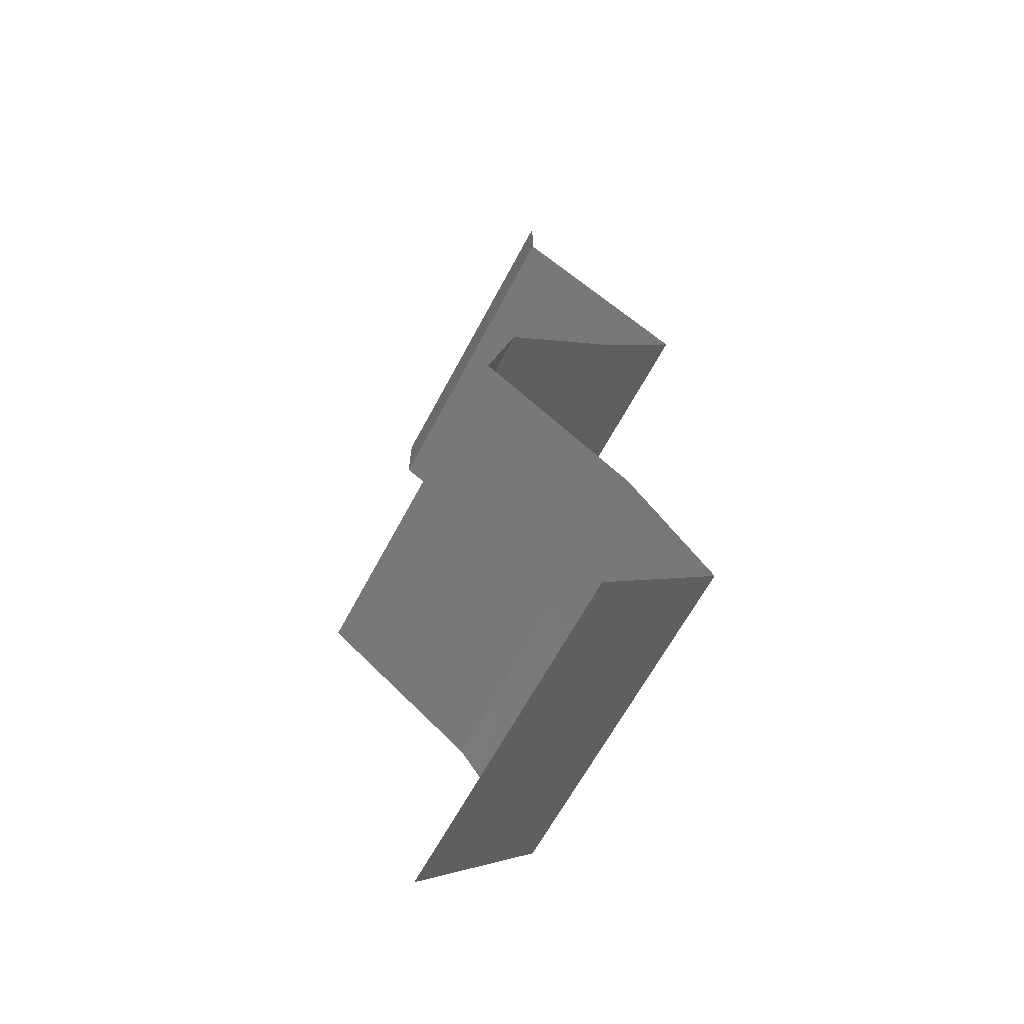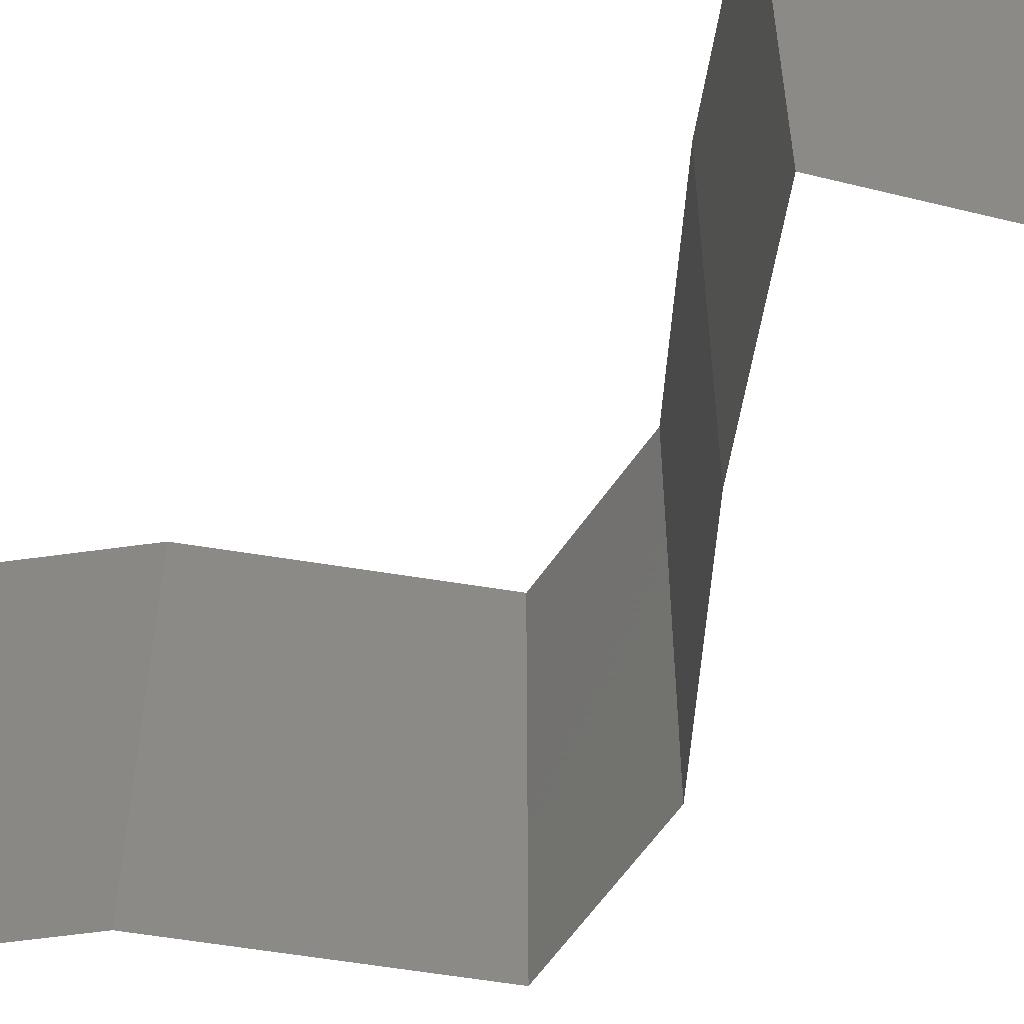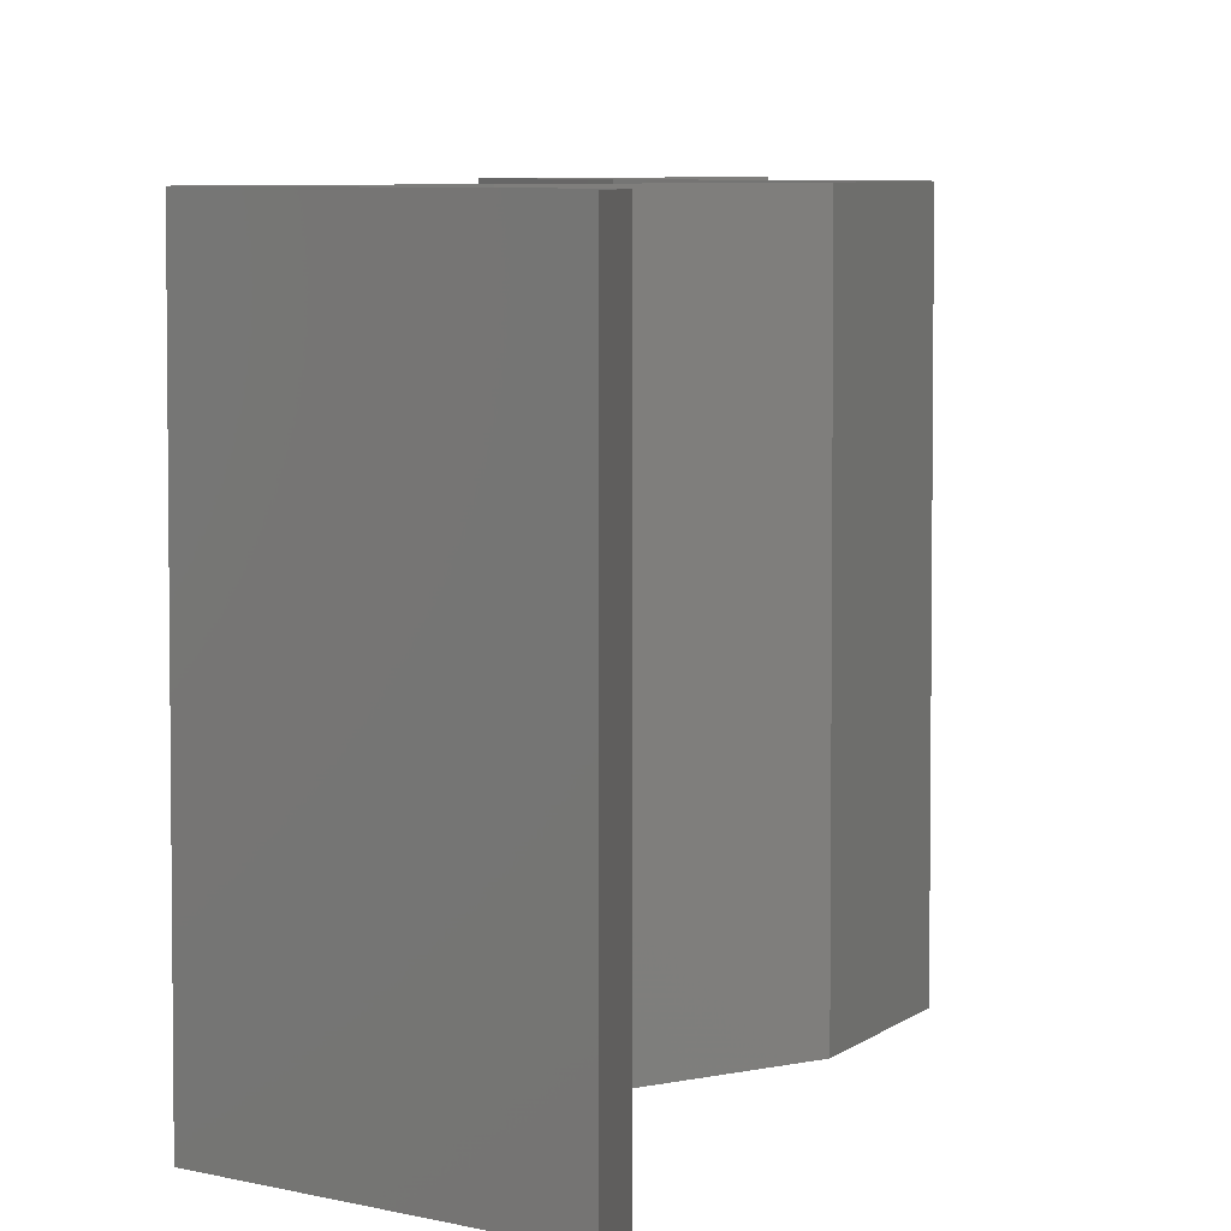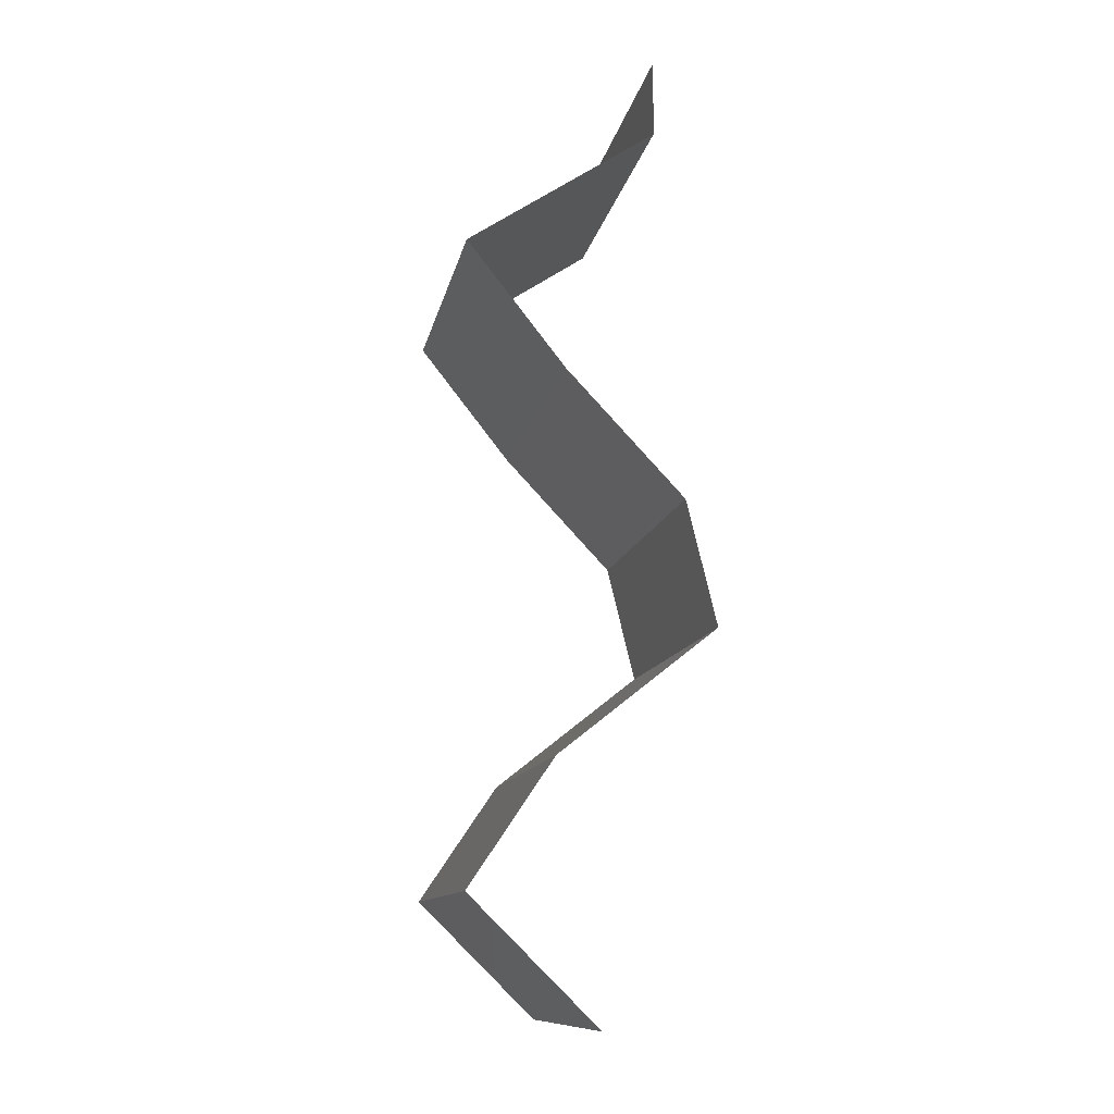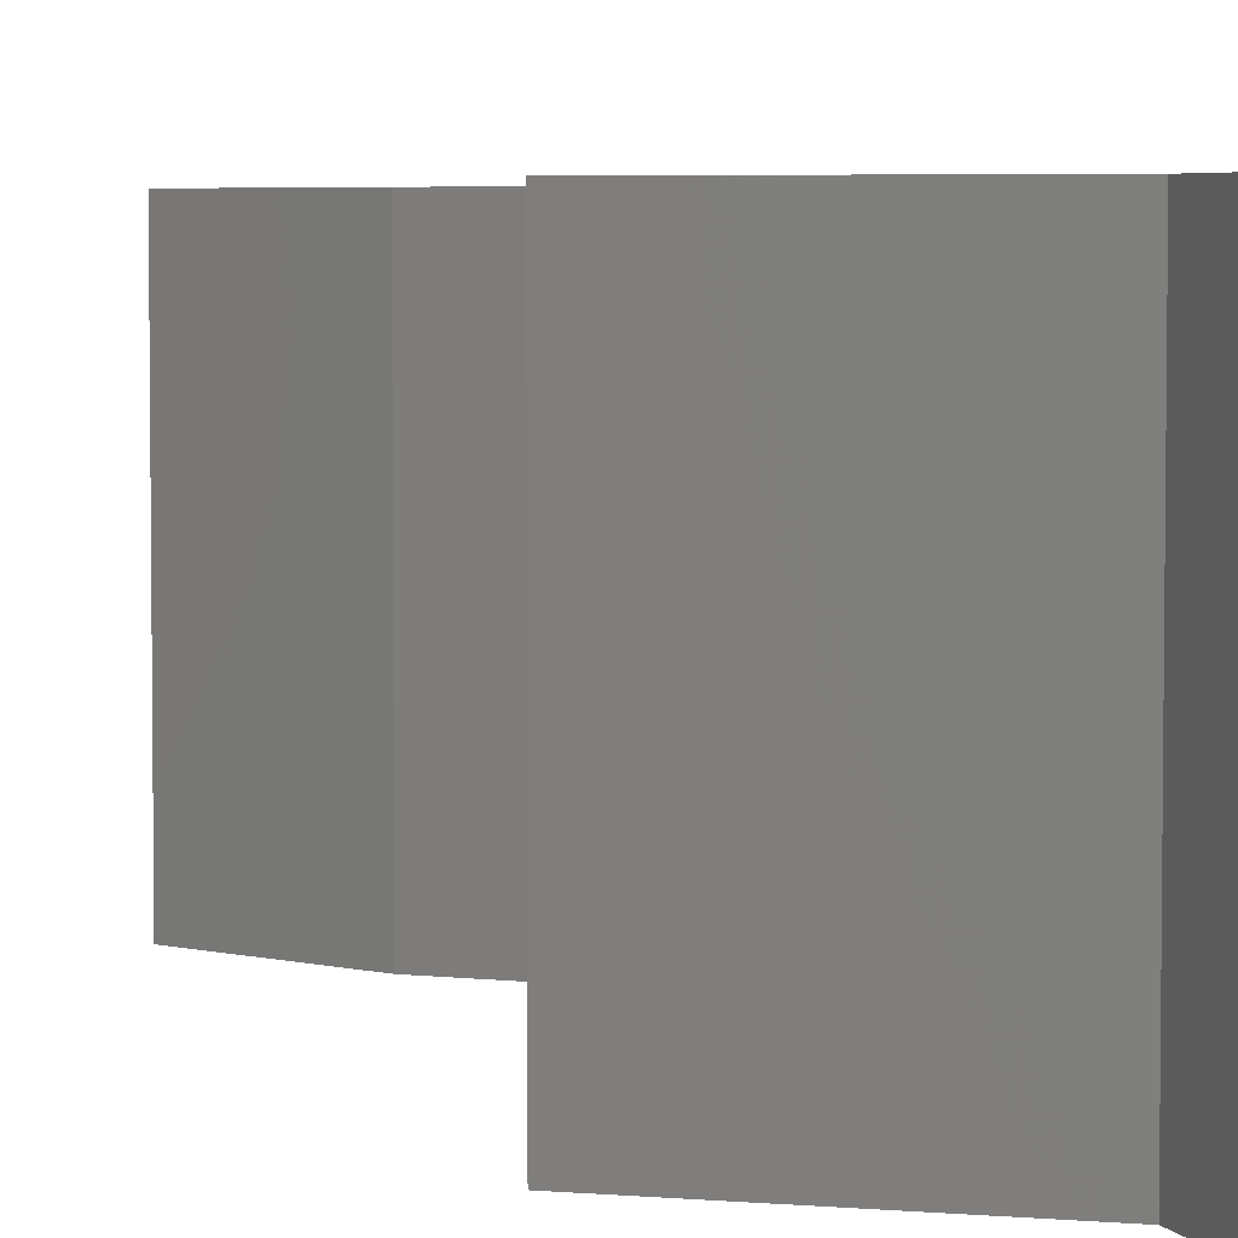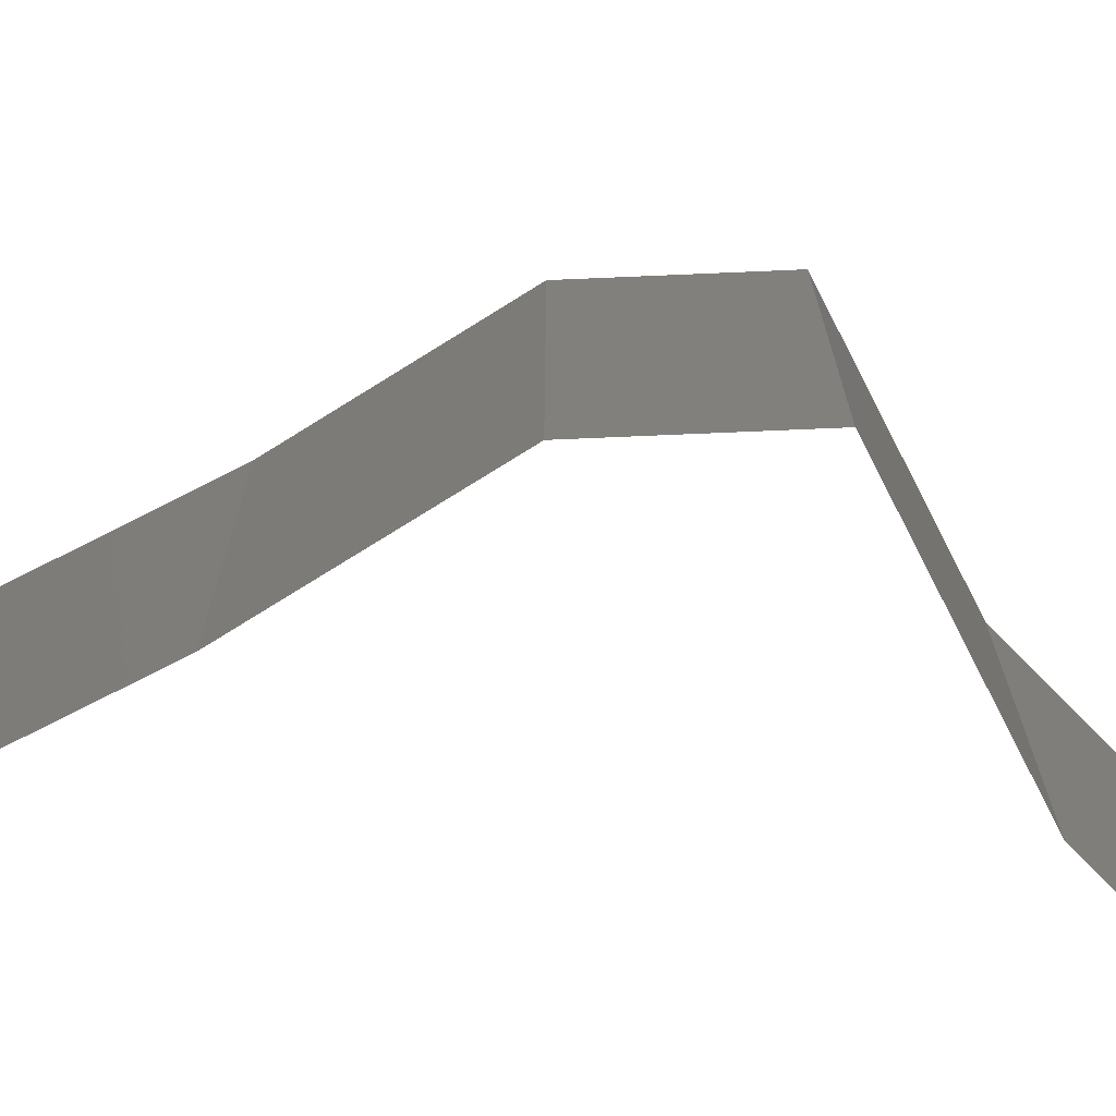
<metadata>
{"format":"stl","ext":"stl","renderer":"f3d","projection":"perspective","resolution":1024,"background":"white","views":[{"elev":-64.3,"azim":-28.0,"up":"+Y"},{"elev":-59.3,"azim":132.1,"up":"+Z"},{"elev":5.4,"azim":-171.6,"up":"+Z"},{"elev":-11.7,"azim":169.3,"up":"+Y"},{"elev":4.6,"azim":162.0,"up":"+Z"},{"elev":-75.8,"azim":-101.3,"up":"+Z"}]}
</metadata>
<code>
# stl→obj: 43 verts, 62 faces
v 0.04 0.05575 0.01
v 0.04 0.05788 0.005
v 0.04 0.06 0.01
v 0.04 0.05788 0.015
v 0.04 0.05575 0.02
v 0.04 0.06 0.02
v 0.04 0.06 0
v 0.04 0.05575 0
v 0.04524 0.05227 0
v 0.05048 0.04878 0.01
v 0.04524 0.05227 0.02
v 0.05048 0.04878 0
v 0.05048 0.04878 0.02
v 0.04774 0.0453 0.015
v 0.045 0.04181 0
v 0.04774 0.0453 0.005
v 0.045 0.04181 0.01
v 0.045 0.04181 0.02
v 0.04172 0.03833 0.015
v 0.03844 0.03484 0
v 0.04172 0.03833 0.005
v 0.03844 0.03484 0.01
v 0.03844 0.03484 0.02
v 0.03674 0.02788 0.01
v 0.03759 0.03136 0.005
v 0.03674 0.02788 0.02
v 0.03759 0.03136 0.015
v 0.03674 0.02788 0
v 0.04114 0.02439 0.005521
v 0.04554 0.02091 0
v 0.04554 0.02091 0.02
v 0.04114 0.02439 0.01431
v 0.04554 0.02091 0.01
v 0.05024 0.01394 0
v 0.04789 0.01742 0.005
v 0.05024 0.01394 0.01
v 0.04789 0.01742 0.015
v 0.05024 0.01394 0.02
v 0.04317 0.006969 0
v 0.0467 0.01045 0.005
v 0.04317 0.006969 0.01
v 0.0467 0.01045 0.015
v 0.04317 0.006969 0.02
f 1 2 3
f 3 4 1
f 5 4 6
f 7 2 8
f 3 2 7
f 6 4 3
f 8 2 1
f 1 4 5
f 9 1 10
f 10 1 11
f 9 8 1
f 1 5 11
f 10 12 9
f 11 13 10
f 13 14 10
f 15 16 17
f 10 16 12
f 17 14 18
f 17 16 10
f 10 14 17
f 12 16 15
f 18 14 13
f 18 19 17
f 20 21 22
f 17 21 15
f 22 19 23
f 22 21 17
f 17 19 22
f 23 19 18
f 15 21 20
f 24 25 22
f 26 27 23
f 22 27 24
f 20 25 28
f 22 25 20
f 23 27 22
f 28 25 24
f 24 27 26
f 28 29 30
f 31 32 26
f 29 32 33
f 24 32 29
f 26 32 24
f 30 29 33
f 24 29 28
f 33 32 31
f 34 35 36
f 31 37 33
f 33 35 30
f 36 37 38
f 36 35 33
f 33 37 36
f 30 35 34
f 38 37 31
f 39 40 41
f 38 42 36
f 36 40 34
f 41 42 43
f 34 40 39
f 41 40 36
f 43 42 38
f 36 42 41

</code>
